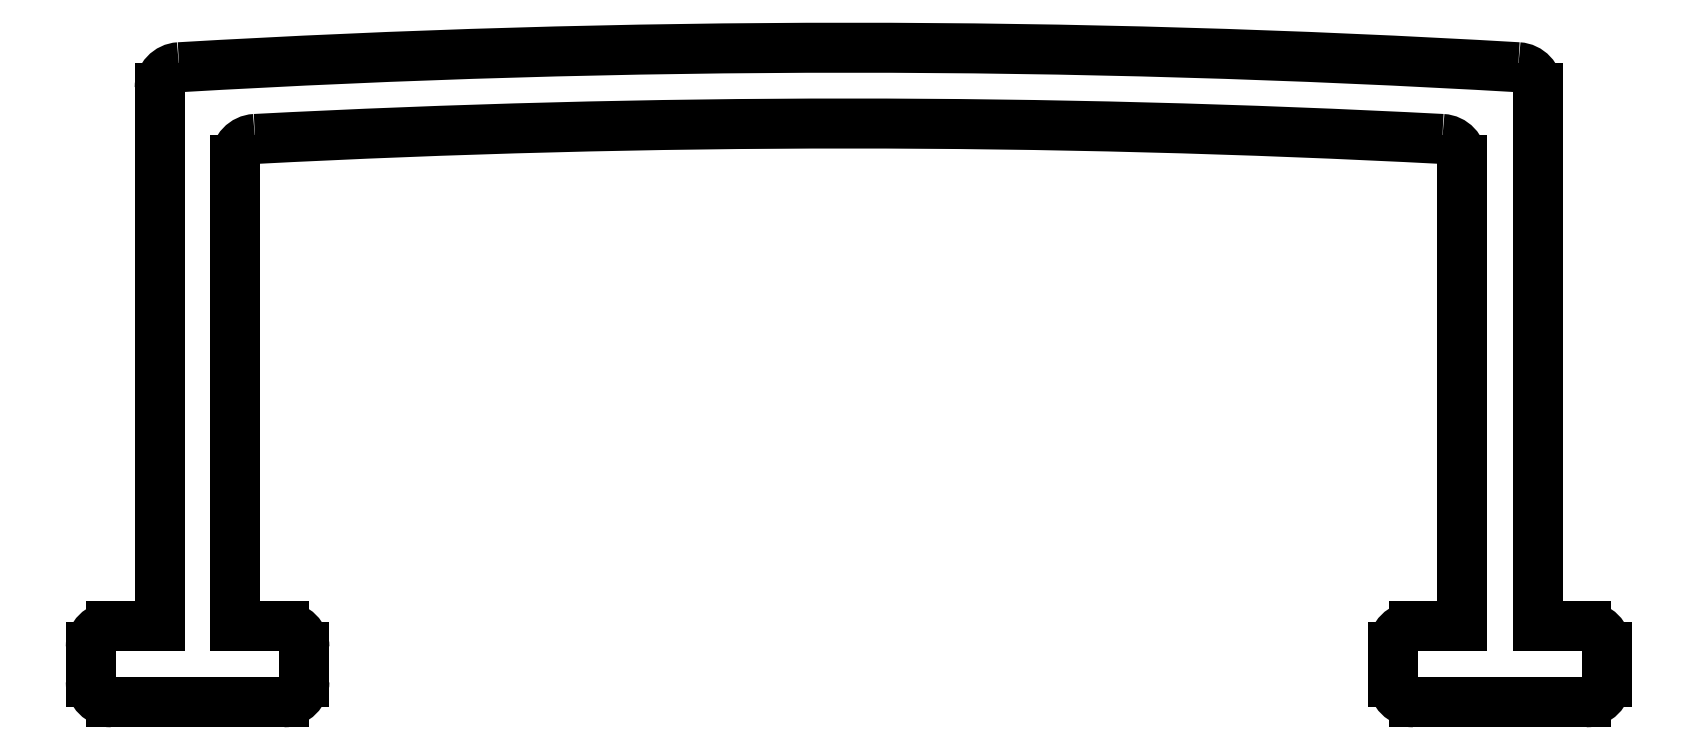
<metadata>
{"format":"dxf","ext":"dxf","renderer":"ezdxf+matplotlib","layout":"modelspace","background":"white","min_lineweight":24,"dpi":150}
</metadata>
<code>
0
SECTION
2
ENTITIES
0
ARC
8
0
10
891.9
20
459.3
30
0
40
0.3
50
93.34
51
180
0
LINE
8
0
10
891.6
20
459.3
30
0
11
891.6
21
451.5
31
0
0
ARC
8
0
10
901.6
20
293.1
30
0
40
166.8
50
86.66
51
93.34
0
LINE
8
0
10
890.9
20
451.5
30
0
11
891.6
21
451.5
31
0
0
ARC
8
0
10
911.3
20
459.3
30
0
40
0.3
50
360
51
86.66
0
ARC
8
0
10
890.9
20
451.2
30
0
40
0.3
50
90
51
180
0
LINE
8
0
10
911.6
20
459.3
30
0
11
911.6
21
451.5
31
0
0
LINE
8
0
10
890.6
20
451.2
30
0
11
890.6
21
450.7
31
0
0
LINE
8
0
10
912.3
20
451.5
30
0
11
911.6
21
451.5
31
0
0
ARC
8
0
10
890.9
20
450.7
30
0
40
0.3
50
180
51
270
0
ARC
8
0
10
912.3
20
451.2
30
0
40
0.3
50
0
51
90
0
LINE
8
0
10
890.9
20
450.4
30
0
11
893.4
21
450.4
31
0
0
LINE
8
0
10
912.6
20
451.2
30
0
11
912.6
21
450.7
31
0
0
ARC
8
0
10
893.4
20
450.7
30
0
40
0.3
50
270
51
0
0
ARC
8
0
10
912.3
20
450.7
30
0
40
0.3
50
270
51
0
0
LINE
8
0
10
893.7
20
451.2
30
0
11
893.7
21
450.7
31
0
0
LINE
8
0
10
912.3
20
450.4
30
0
11
909.8
21
450.4
31
0
0
ARC
8
0
10
893.4
20
451.2
30
0
40
0.3
50
0
51
90
0
ARC
8
0
10
909.8
20
450.7
30
0
40
0.3
50
180
51
270
0
LINE
8
0
10
893.4
20
451.5
30
0
11
892.7
21
451.5
31
0
0
LINE
8
0
10
909.5
20
451.2
30
0
11
909.5
21
450.7
31
0
0
LINE
8
0
10
892.7
20
451.5
30
0
11
892.7
21
458.3
31
0
0
ARC
8
0
10
909.8
20
451.2
30
0
40
0.3
50
90
51
180
0
ARC
8
0
10
893
20
458.3
30
0
40
0.3
50
92.98
51
180
0
LINE
8
0
10
909.8
20
451.5
30
0
11
910.5
21
451.5
31
0
0
ARC
8
0
10
901.6
20
293.1
30
0
40
165.7
50
87.02
51
92.98
0
LINE
8
0
10
910.5
20
451.5
30
0
11
910.5
21
458.3
31
0
0
ARC
8
0
10
910.2
20
458.3
30
0
40
0.3
50
0
51
87.02
0
ENDSEC
0
EOF

</code>
